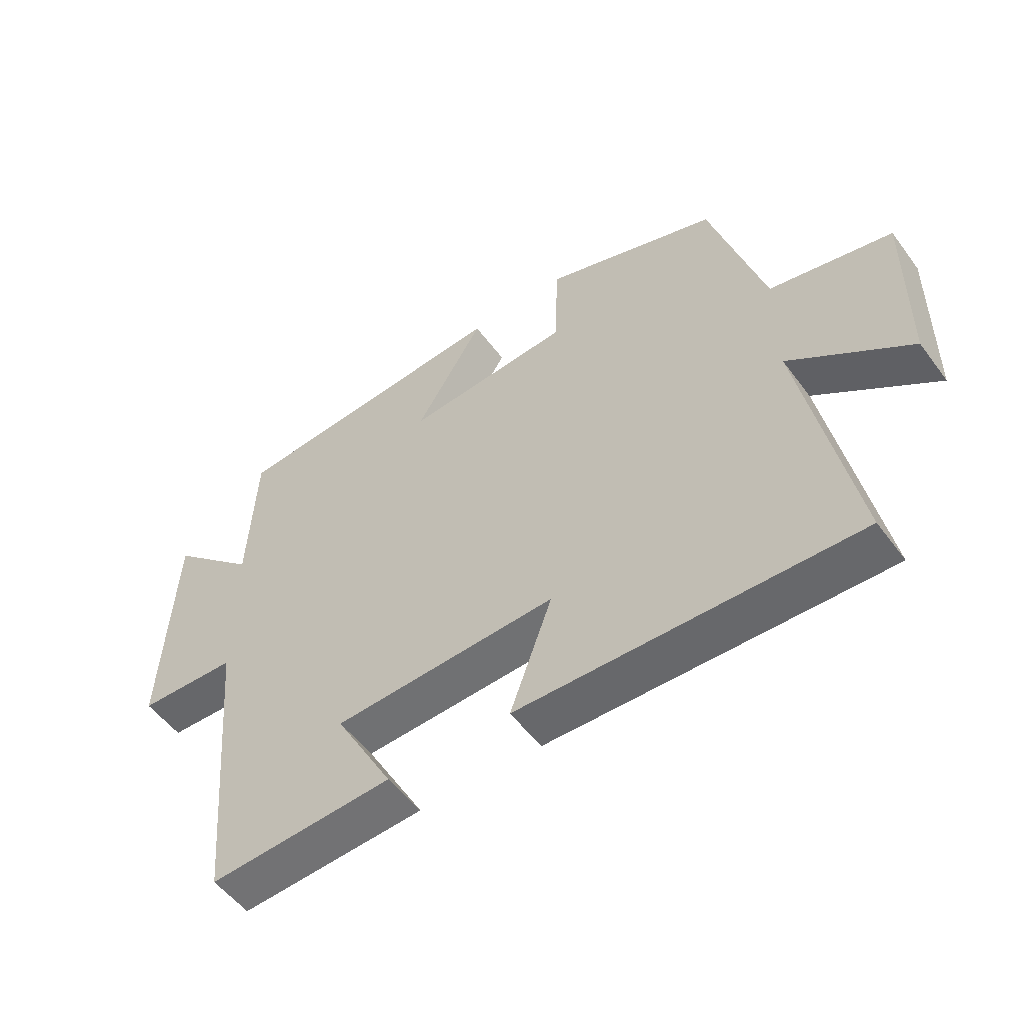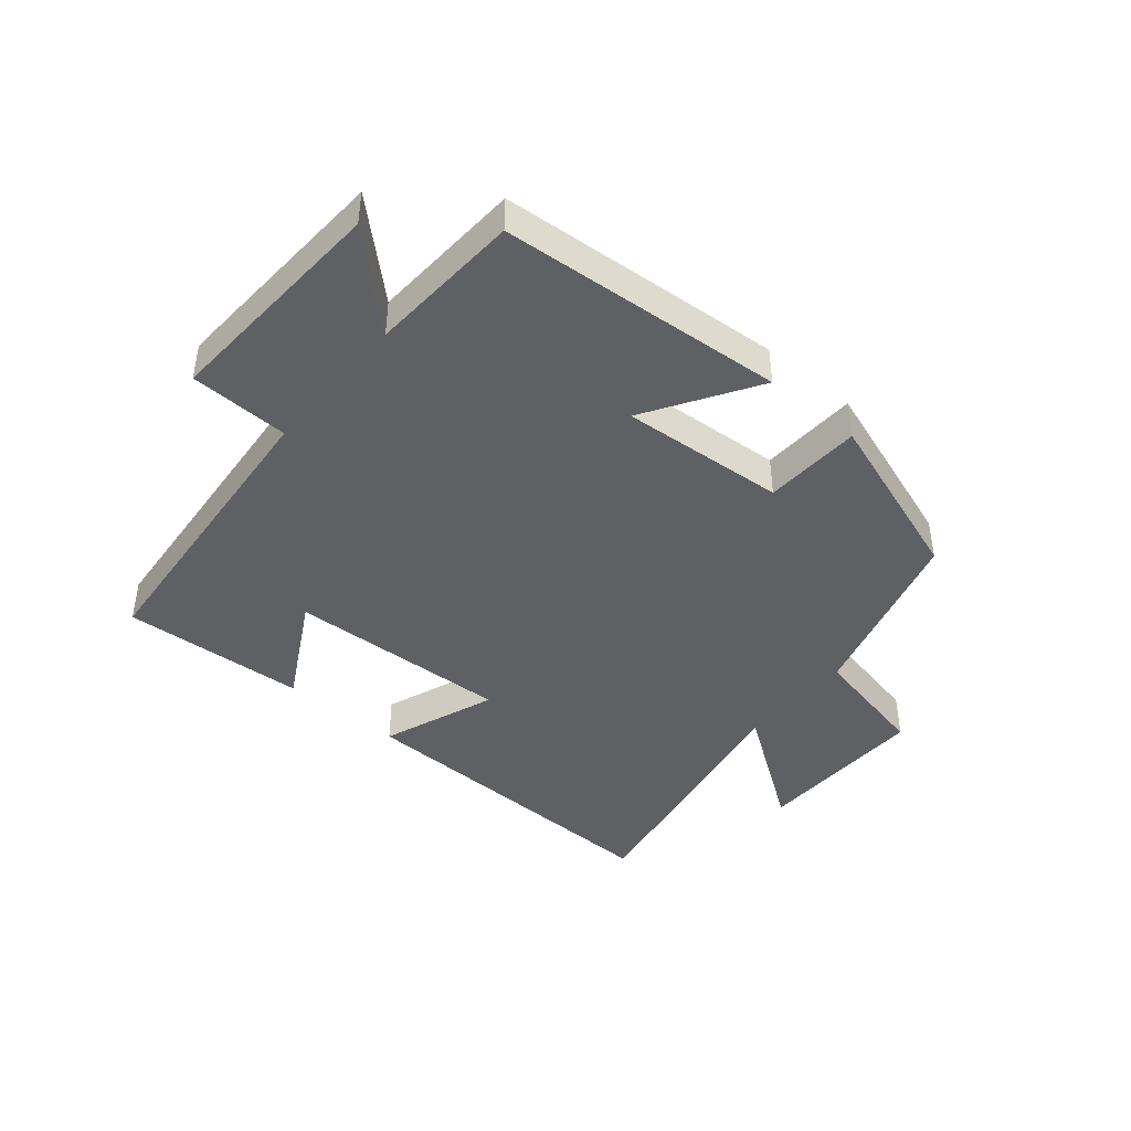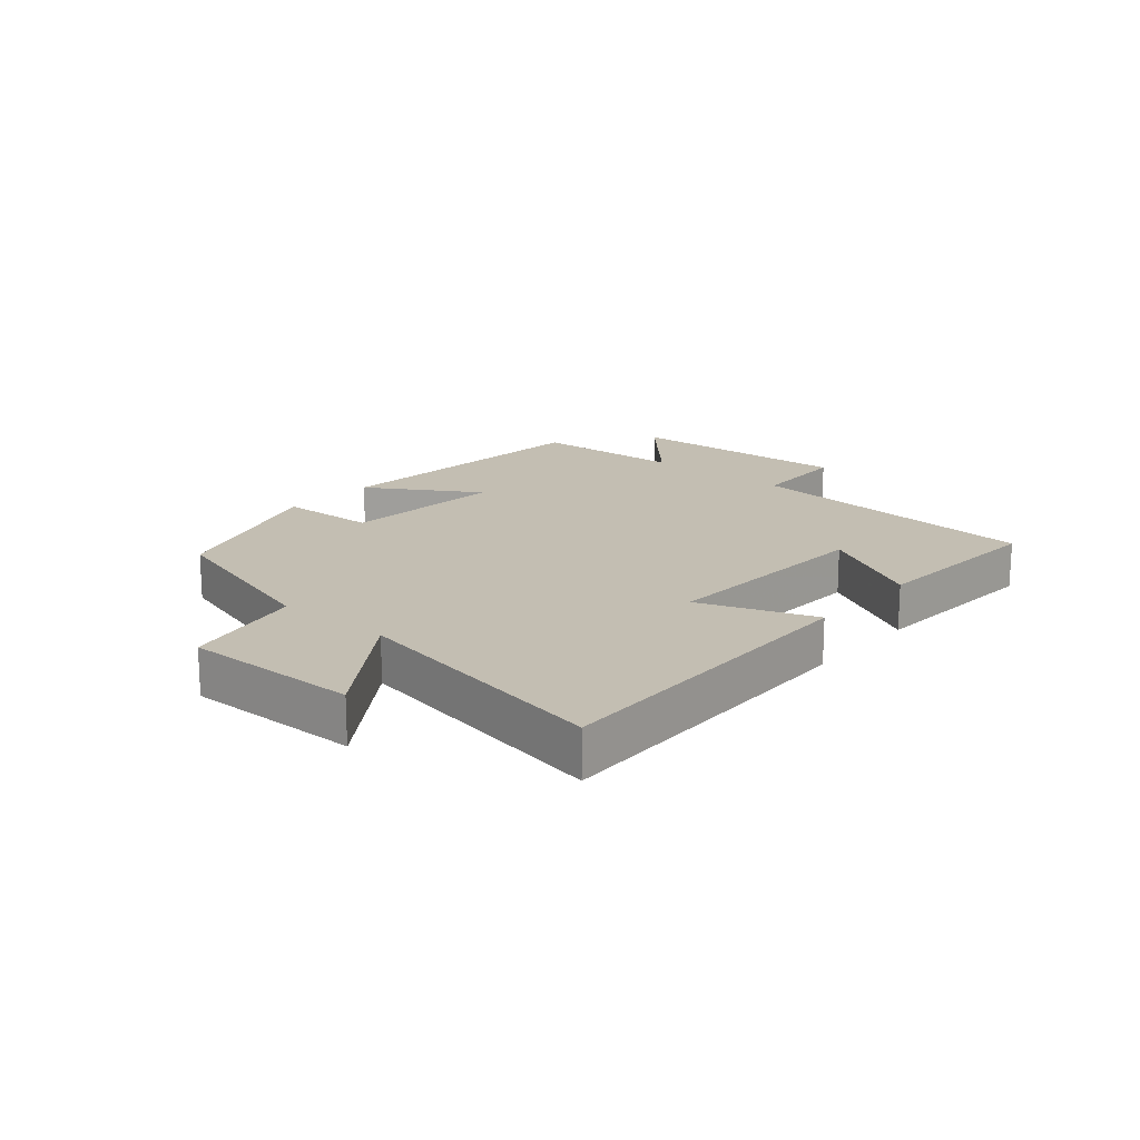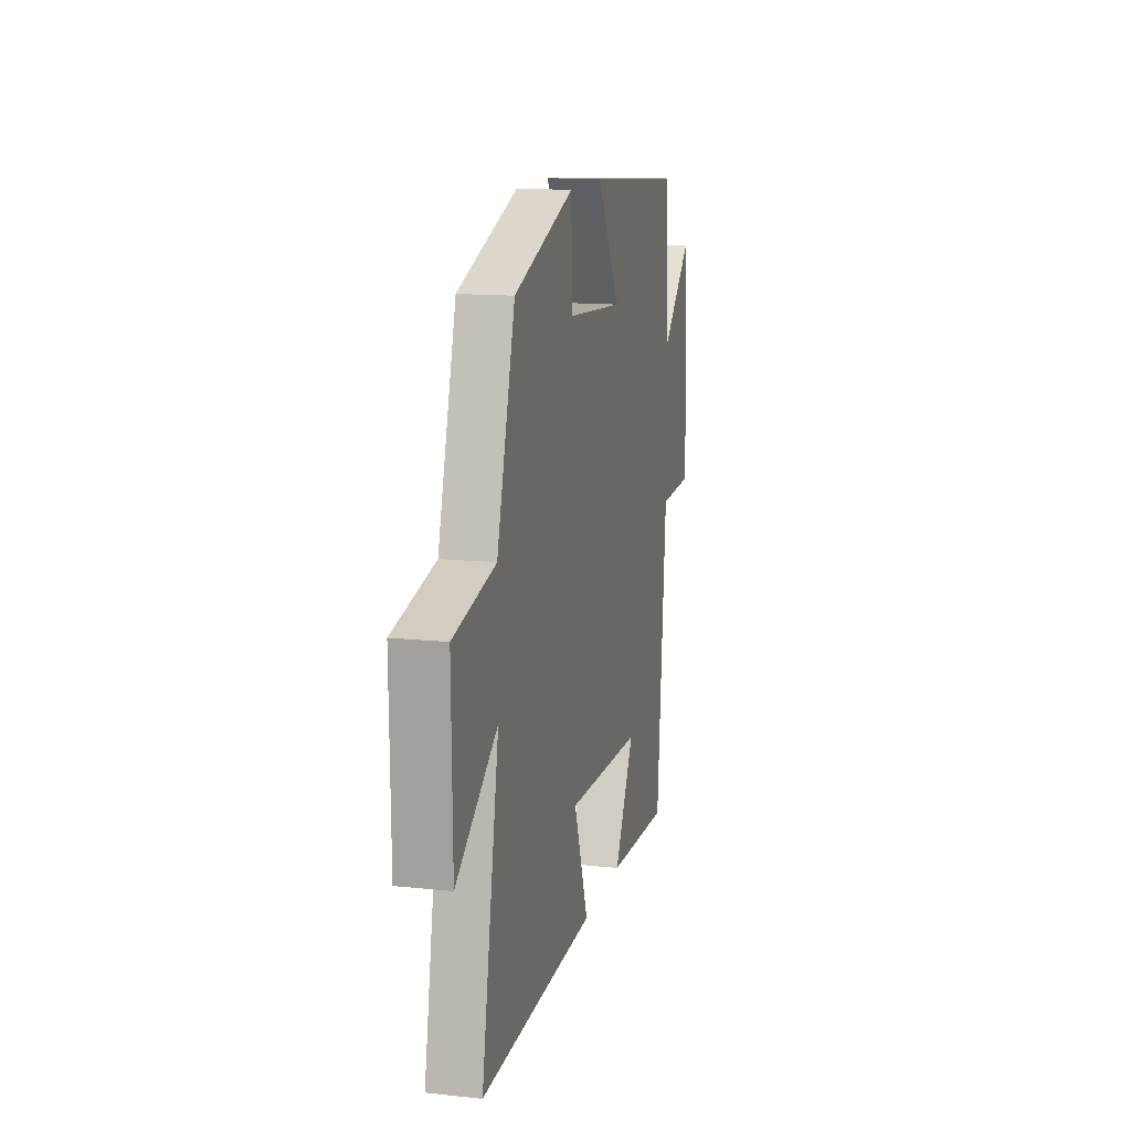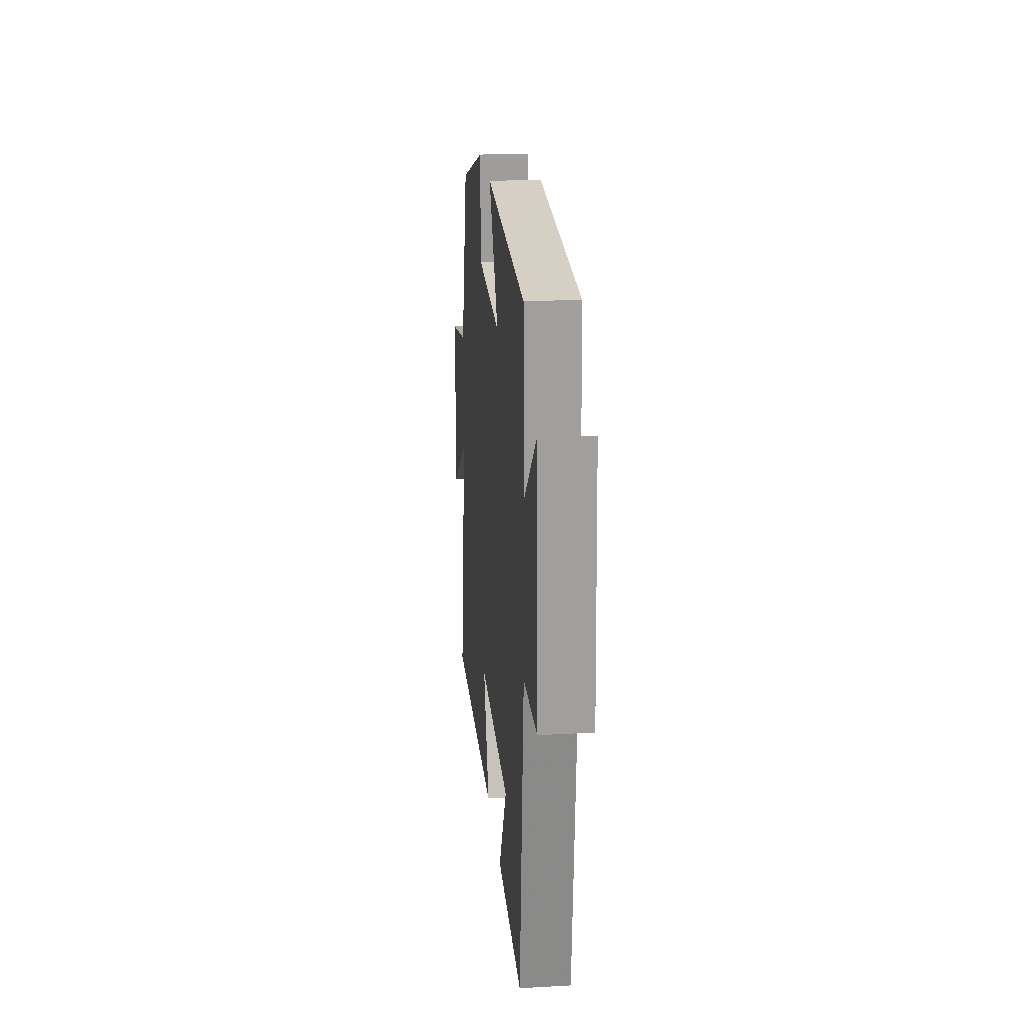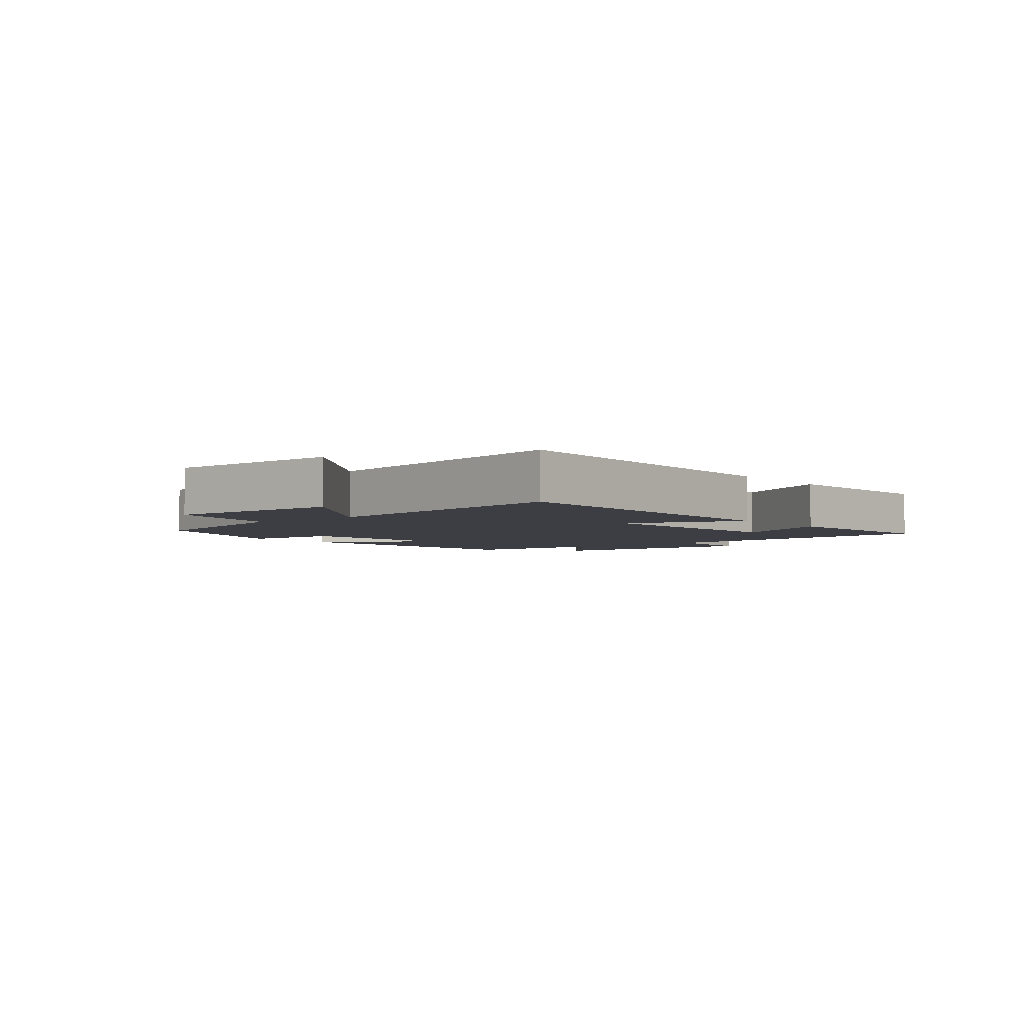
<metadata>
{"format":"obj","ext":"obj","renderer":"f3d","projection":"perspective","resolution":1024,"background":"white","views":[{"elev":-53.4,"azim":35.8,"up":"+Z"},{"elev":-43.0,"azim":-40.2,"up":"+Y"},{"elev":17.3,"azim":130.7,"up":"+Y"},{"elev":13.7,"azim":103.4,"up":"+Z"},{"elev":21.9,"azim":-95.5,"up":"+Z"},{"elev":-3.7,"azim":128.9,"up":"+Y"}]}
</metadata>
<code>
v -0.488 0.07 0.464
v -0.028 0.07 0.5
v -0.138 0.07 0.322
v 0.128 0.07 0.342
v 0.134 0.07 0.5
v 0.415 0.07 0.404
v 0.5 0.07 0.111
v 0.696 0.07 0.07
v 0.692 0.07 -0.214
v 0.5 0.07 -0.081
v 0.582 0.07 -0.513
v 0.04 0.07 -0.5
v 0.108 0.07 -0.314
v -0.252 0.07 -0.33
v -0.158 0.07 -0.5
v -0.456 0.07 -0.518
v -0.5 0.07 -0.029
v -0.66 0.07 -0.024
v -0.642 0.07 0.348
v -0.5 0.07 0.217
v -0.488 0 0.464
v -0.028 0 0.5
v -0.138 0 0.322
v 0.128 0 0.342
v 0.134 0 0.5
v 0.415 0 0.404
v 0.5 0 0.111
v 0.696 0 0.07
v 0.692 0 -0.214
v 0.5 0 -0.081
v 0.582 0 -0.513
v 0.04 0 -0.5
v 0.108 0 -0.314
v -0.252 0 -0.33
v -0.158 0 -0.5
v -0.456 0 -0.518
v -0.5 0 -0.029
v -0.66 0 -0.024
v -0.642 0 0.348
v -0.5 0 0.217
f 17 18 19 20
f 1 2 3
f 20 1 3
f 17 20 3
f 14 15 16 17
f 17 3 4
f 14 17 4
f 13 14 4
f 10 11 12 13
f 5 6 7
f 4 5 7
f 13 4 7
f 10 13 7
f 7 8 9 10
f 40 39 38 37
f 23 22 21
f 23 21 40
f 23 40 37
f 37 36 35 34
f 24 23 37
f 24 37 34
f 24 34 33
f 33 32 31 30
f 27 26 25
f 27 25 24
f 27 24 33
f 27 33 30
f 30 29 28 27
f 1 21 22 2
f 2 22 23 3
f 3 23 24 4
f 4 24 25 5
f 5 25 26 6
f 6 26 27 7
f 7 27 28 8
f 8 28 29 9
f 9 29 30 10
f 10 30 31 11
f 11 31 32 12
f 12 32 33 13
f 13 33 34 14
f 14 34 35 15
f 15 35 36 16
f 16 36 37 17
f 17 37 38 18
f 18 38 39 19
f 19 39 40 20
f 20 40 21 1

</code>
